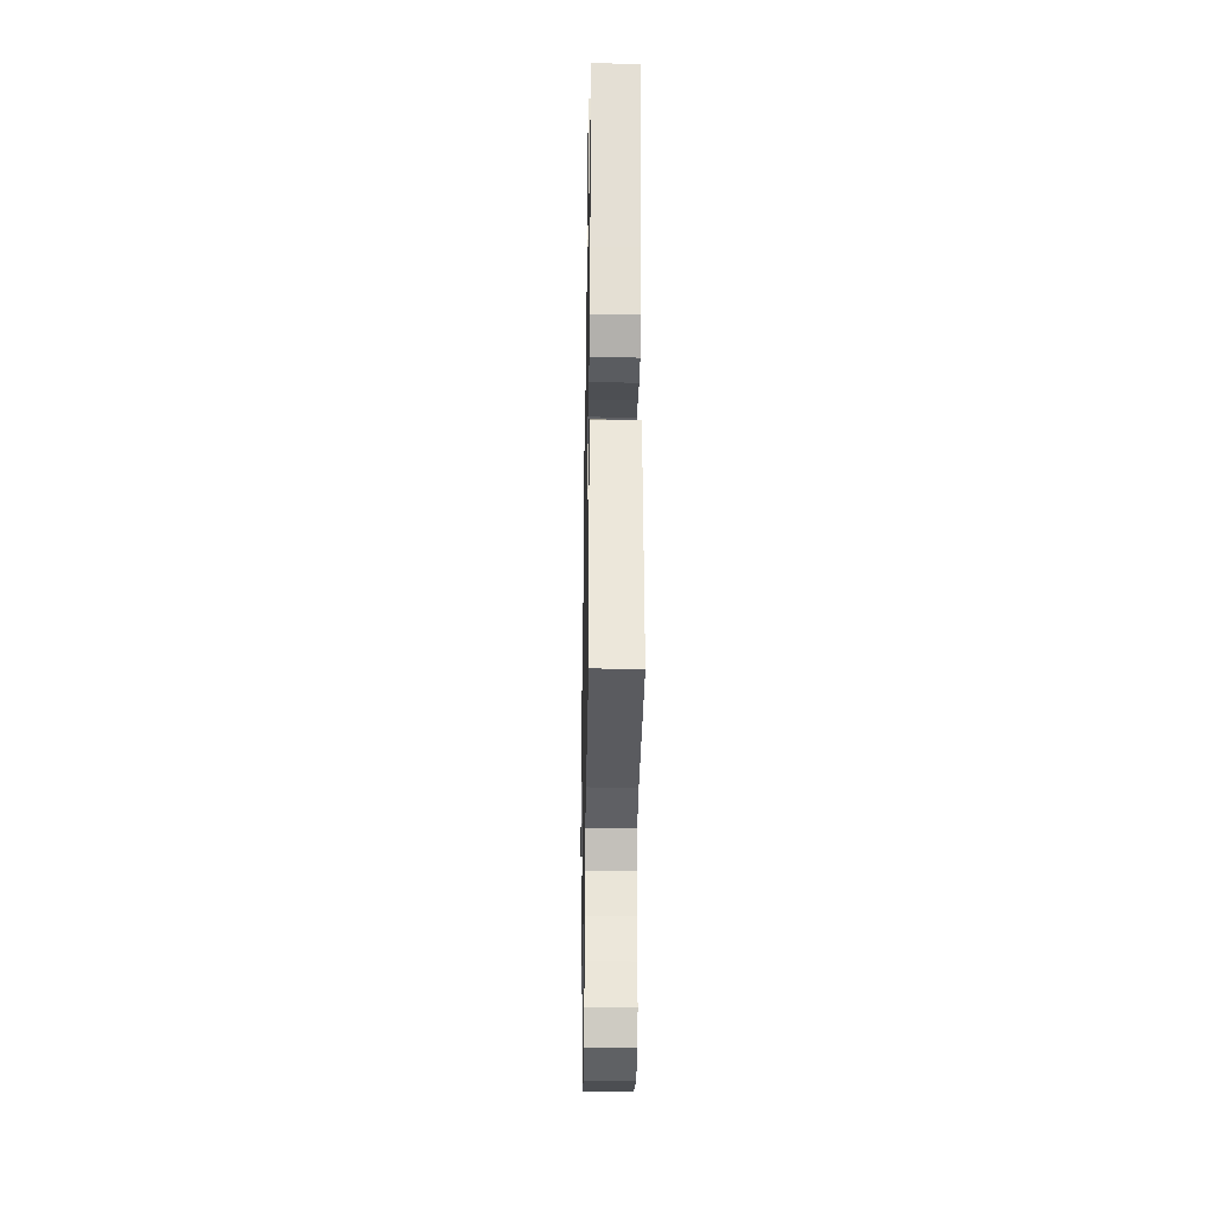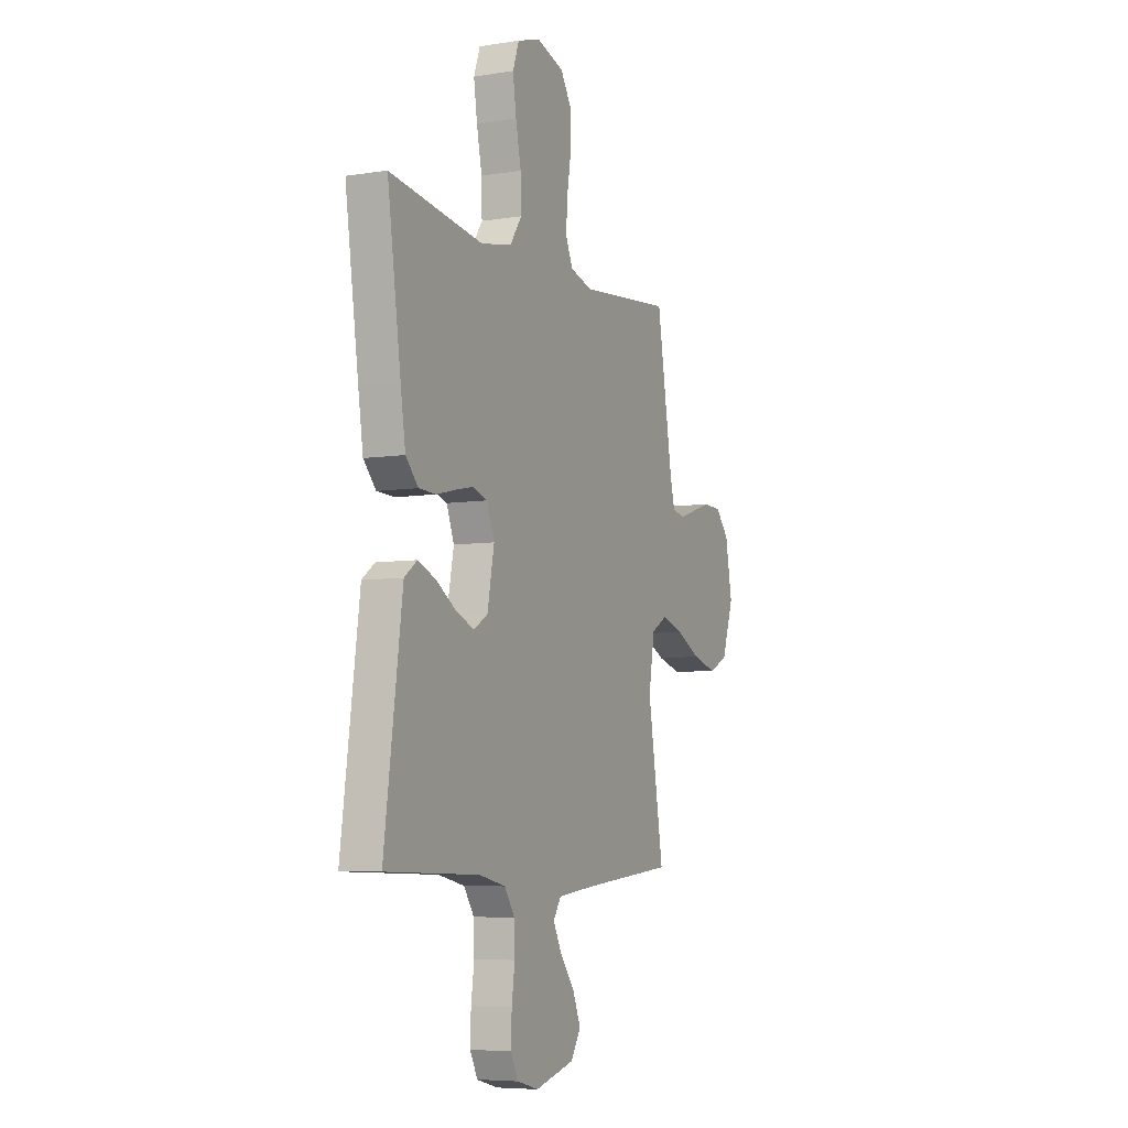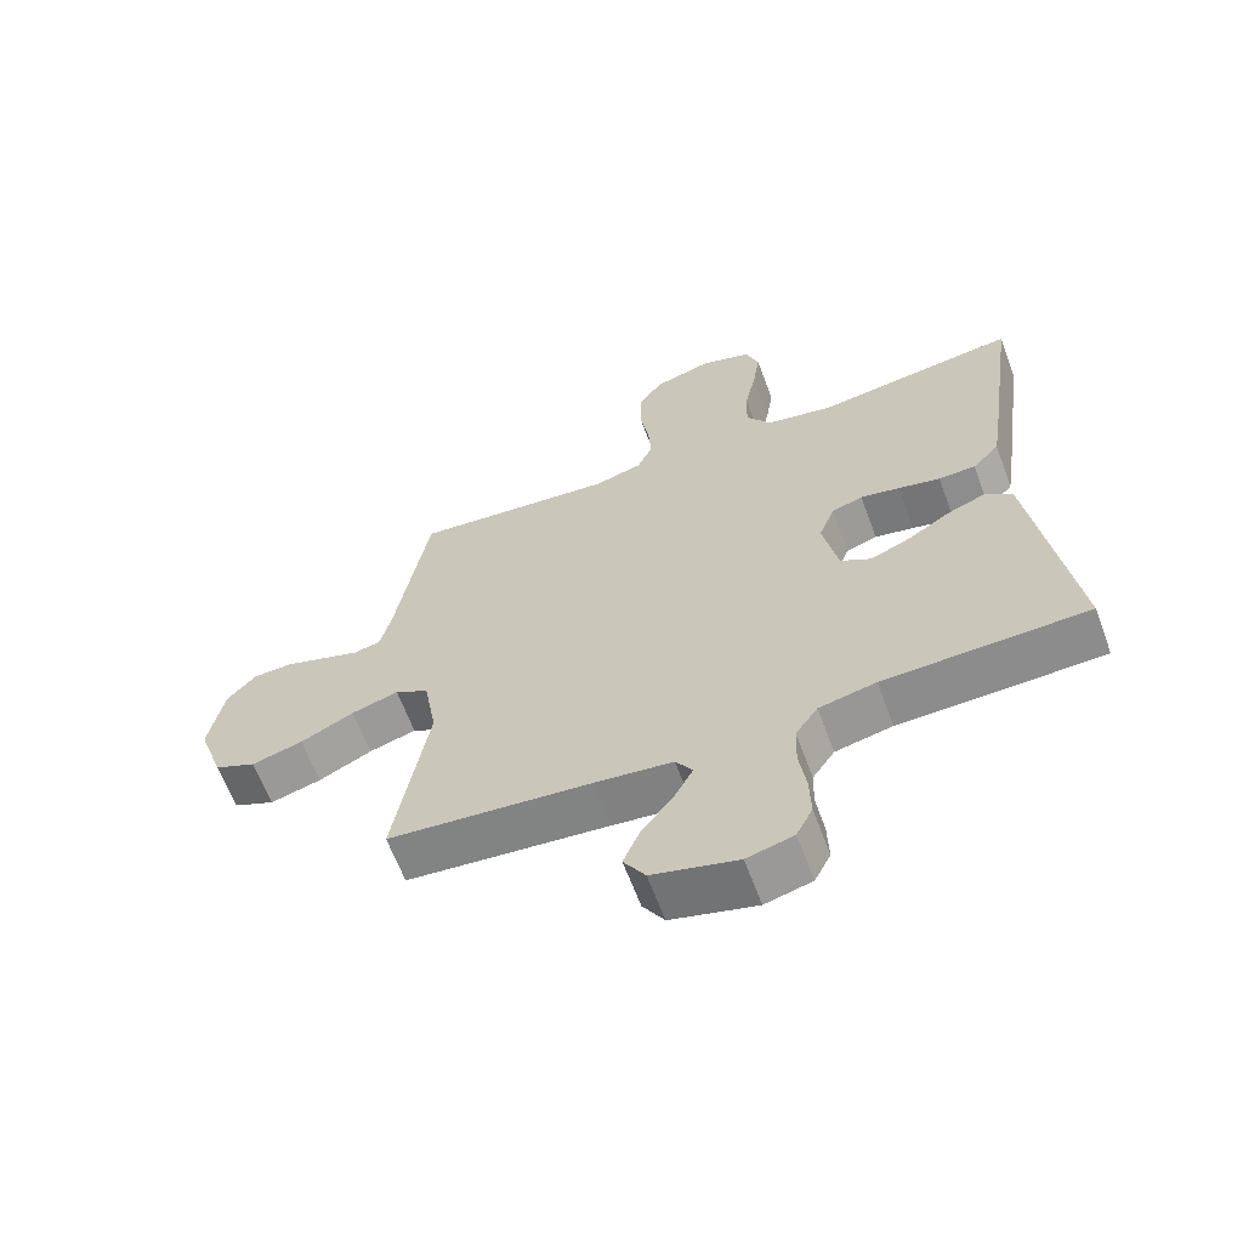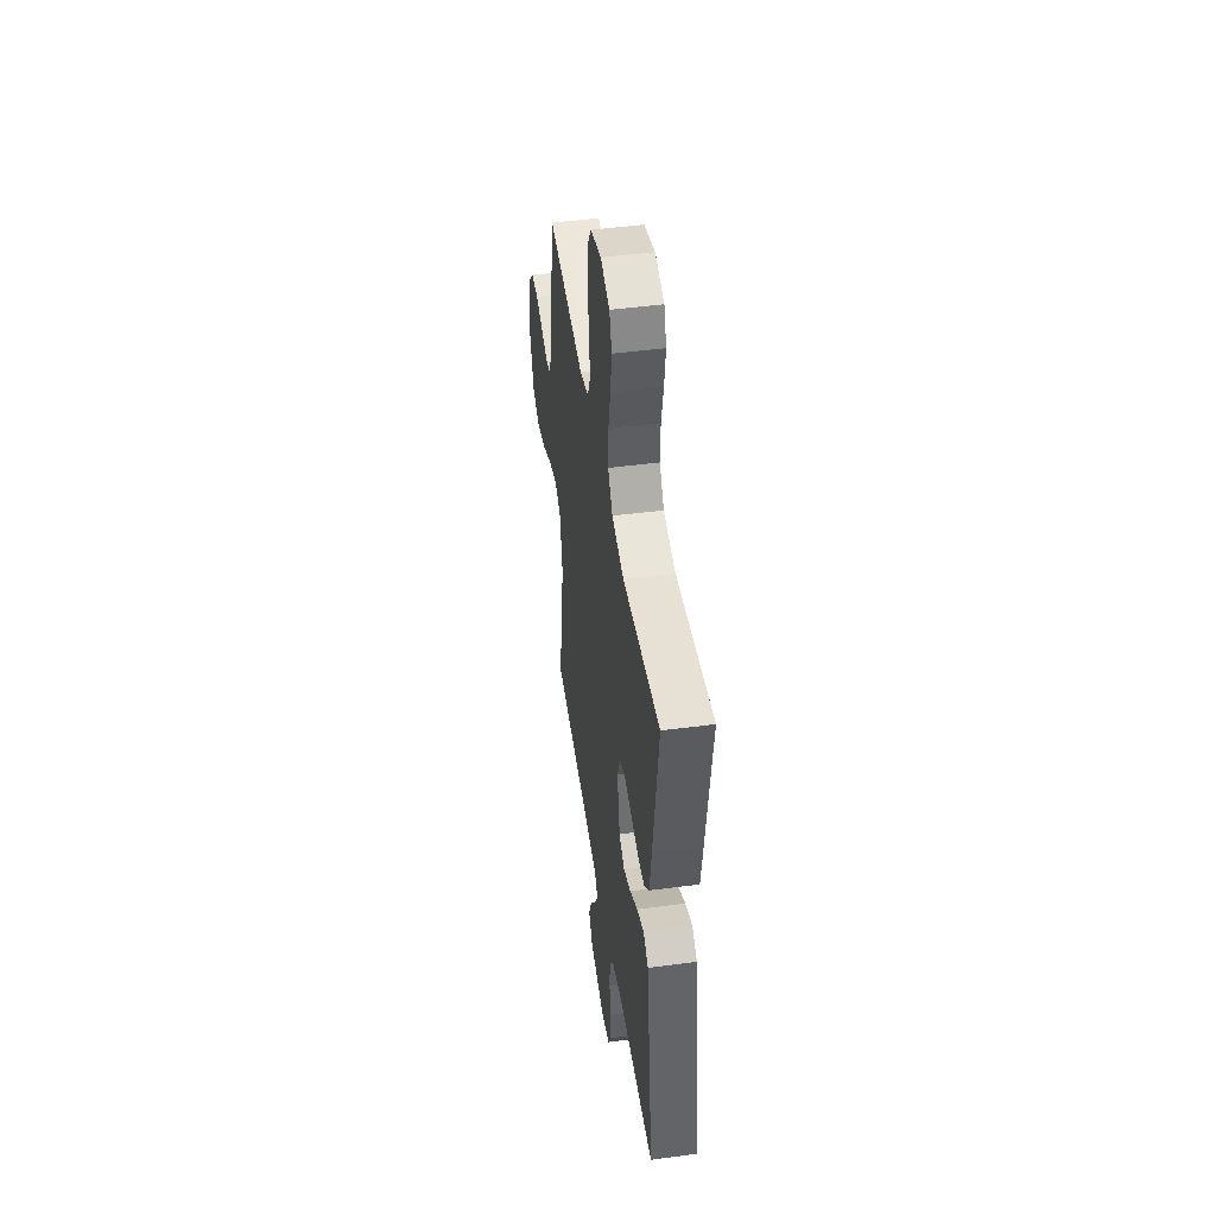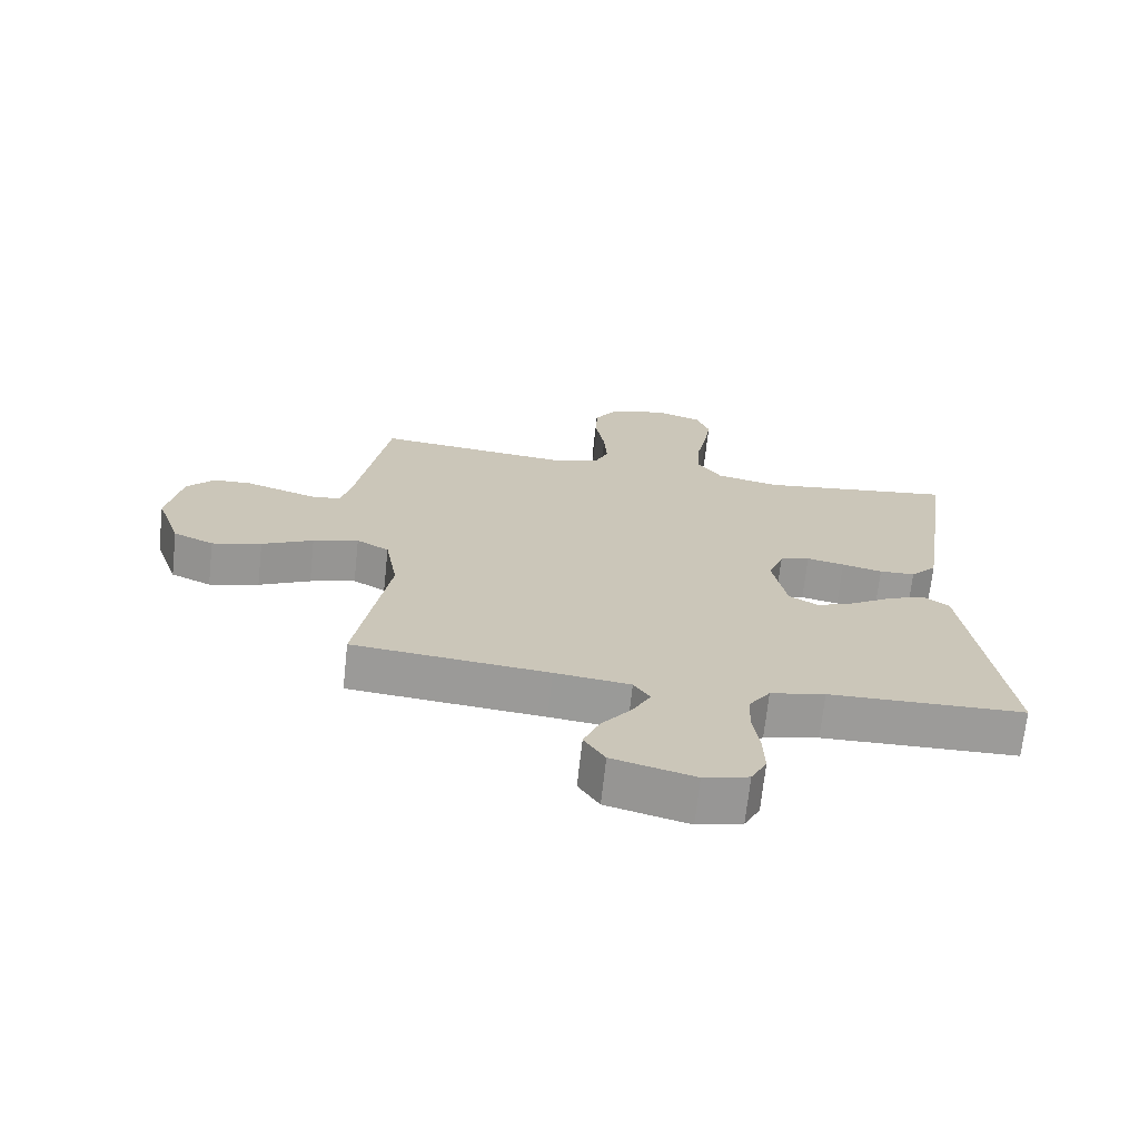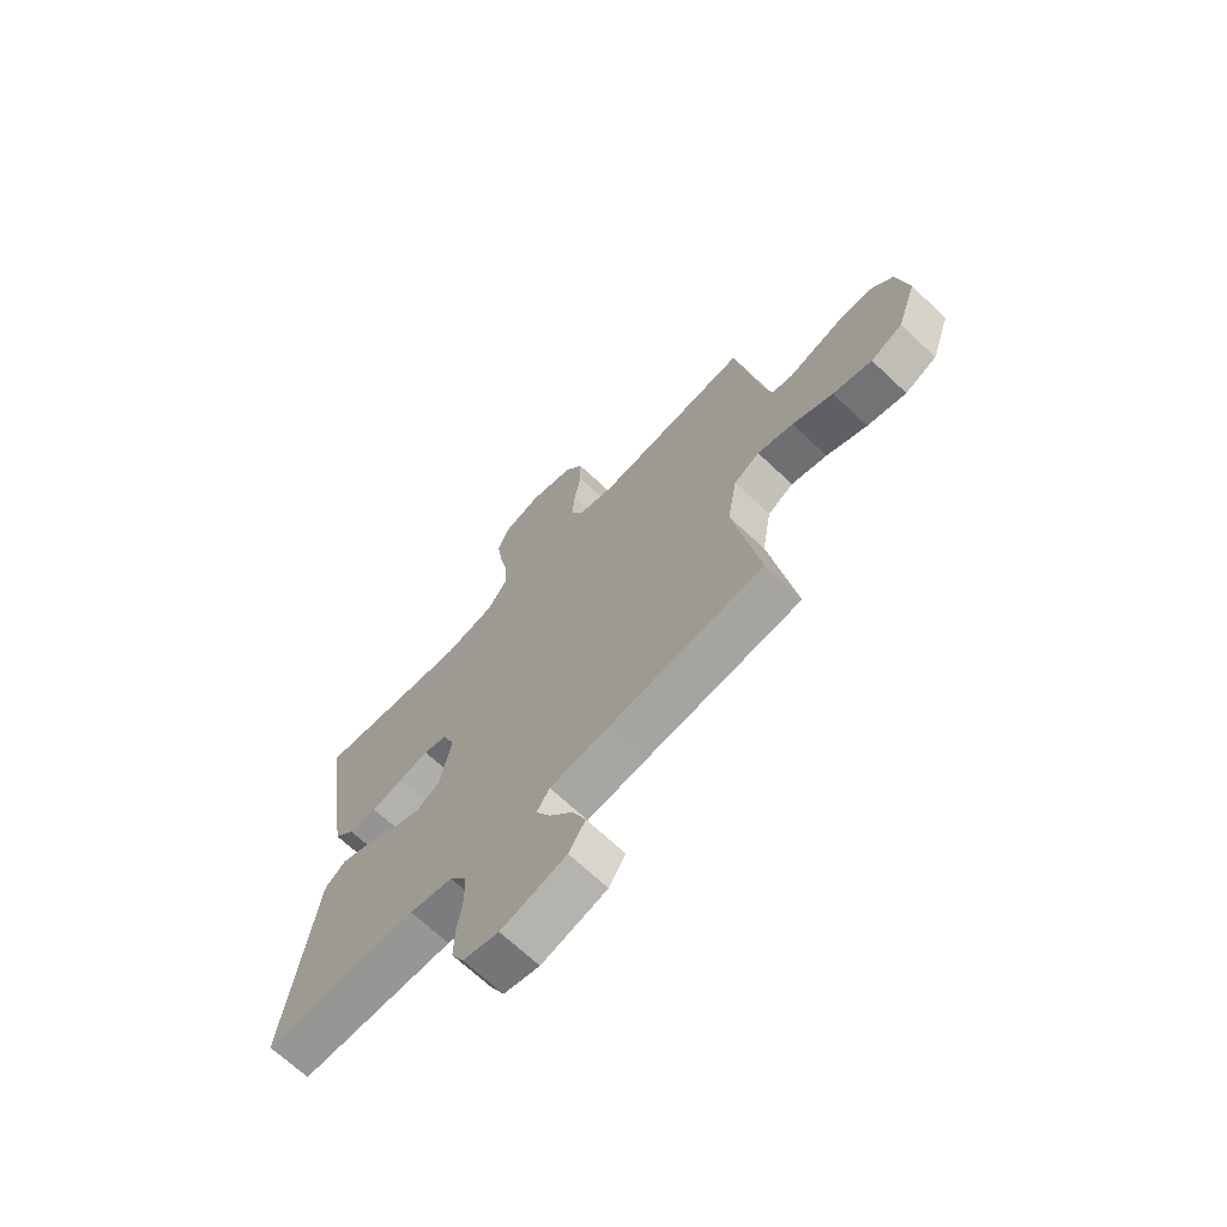
<metadata>
{"format":"obj","ext":"obj","renderer":"f3d","projection":"perspective","resolution":1024,"background":"white","views":[{"elev":-31.6,"azim":-91.0,"up":"+Z"},{"elev":-6.5,"azim":-64.9,"up":"+Z"},{"elev":-63.7,"azim":-159.6,"up":"+Z"},{"elev":47.1,"azim":-98.5,"up":"+Z"},{"elev":-69.7,"azim":173.8,"up":"+Z"},{"elev":-68.8,"azim":46.7,"up":"+Z"}]}
</metadata>
<code>
v 0.5 0.07 -0.5
v 0.2 0.07 -0.53
v 0.084 0.07 -0.544
v 0.059 0.07 -0.582
v 0.087 0.07 -0.635
v 0.133 0.07 -0.695
v 0.158 0.07 -0.755
v 0.126 0.07 -0.806
v 0 0.07 -0.84
v -0.069 0.07 -0.822
v -0.093 0.07 -0.775
v -0.091 0.07 -0.709
v -0.081 0.07 -0.638
v -0.083 0.07 -0.573
v -0.116 0.07 -0.525
v -0.2 0.07 -0.507
v -0.5 0.07 -0.5
v -0.459 0.07 -0.2
v -0.443 0.07 -0.083
v -0.402 0.07 -0.053
v -0.345 0.07 -0.076
v -0.282 0.07 -0.116
v -0.223 0.07 -0.14
v -0.178 0.07 -0.113
v -0.156 0.07 0
v -0.18 0.07 0.062
v -0.226 0.07 0.077
v -0.284 0.07 0.065
v -0.346 0.07 0.05
v -0.401 0.07 0.052
v -0.441 0.07 0.095
v -0.457 0.07 0.2
v -0.5 0.07 0.5
v -0.2 0.07 0.459
v -0.101 0.07 0.48
v -0.064 0.07 0.534
v -0.066 0.07 0.608
v -0.083 0.07 0.689
v -0.094 0.07 0.764
v -0.074 0.07 0.82
v 0 0.07 0.844
v 0.088 0.07 0.818
v 0.123 0.07 0.763
v 0.124 0.07 0.69
v 0.111 0.07 0.612
v 0.106 0.07 0.541
v 0.129 0.07 0.49
v 0.2 0.07 0.47
v 0.5 0.07 0.5
v 0.55 0.07 0.2
v 0.565 0.07 0.14
v 0.605 0.07 0.131
v 0.66 0.07 0.149
v 0.721 0.07 0.169
v 0.779 0.07 0.167
v 0.822 0.07 0.119
v 0.844 0.07 0
v 0.806 0.07 -0.112
v 0.744 0.07 -0.14
v 0.668 0.07 -0.119
v 0.589 0.07 -0.08
v 0.519 0.07 -0.059
v 0.469 0.07 -0.088
v 0.45 0.07 -0.2
v 0.5 0 -0.5
v 0.2 0 -0.53
v 0.084 0 -0.544
v 0.059 0 -0.582
v 0.087 0 -0.635
v 0.133 0 -0.695
v 0.158 0 -0.755
v 0.126 0 -0.806
v 0 0 -0.84
v -0.069 0 -0.822
v -0.093 0 -0.775
v -0.091 0 -0.709
v -0.081 0 -0.638
v -0.083 0 -0.573
v -0.116 0 -0.525
v -0.2 0 -0.507
v -0.5 0 -0.5
v -0.459 0 -0.2
v -0.443 0 -0.083
v -0.402 0 -0.053
v -0.345 0 -0.076
v -0.282 0 -0.116
v -0.223 0 -0.14
v -0.178 0 -0.113
v -0.156 0 0
v -0.18 0 0.062
v -0.226 0 0.077
v -0.284 0 0.065
v -0.346 0 0.05
v -0.401 0 0.052
v -0.441 0 0.095
v -0.457 0 0.2
v -0.5 0 0.5
v -0.2 0 0.459
v -0.101 0 0.48
v -0.064 0 0.534
v -0.066 0 0.608
v -0.083 0 0.689
v -0.094 0 0.764
v -0.074 0 0.82
v 0 0 0.844
v 0.088 0 0.818
v 0.123 0 0.763
v 0.124 0 0.69
v 0.111 0 0.612
v 0.106 0 0.541
v 0.129 0 0.49
v 0.2 0 0.47
v 0.5 0 0.5
v 0.55 0 0.2
v 0.565 0 0.14
v 0.605 0 0.131
v 0.66 0 0.149
v 0.721 0 0.169
v 0.779 0 0.167
v 0.822 0 0.119
v 0.844 0 0
v 0.806 0 -0.112
v 0.744 0 -0.14
v 0.668 0 -0.119
v 0.589 0 -0.08
v 0.519 0 -0.059
v 0.469 0 -0.088
v 0.45 0 -0.2
f 58 59 60 61
f 58 61 62
f 57 58 62
f 56 57 62
f 53 54 55 56
f 52 53 56 62
f 51 52 62 63
f 48 49 50
f 47 48 50 51
f 42 43 44 45
f 42 45 46
f 41 42 46
f 40 41 46
f 37 38 39 40
f 37 40 46 47
f 31 32 33 34
f 31 34 35
f 28 29 30 31
f 27 28 31 35
f 26 27 35 36
f 19 20 21 22
f 19 22 23
f 16 17 18 19
f 15 16 19 23
f 14 15 23 24
f 10 11 12 13
f 10 13 14
f 9 10 14
f 5 6 7 8
f 4 5 8 9
f 64 1 2
f 63 64 2 3
f 36 37 47 51
f 25 26 36 51
f 25 51 63 3
f 4 9 14 24
f 3 4 24 25
f 125 124 123 122
f 126 125 122
f 126 122 121
f 126 121 120
f 120 119 118 117
f 126 120 117 116
f 127 126 116 115
f 114 113 112
f 115 114 112 111
f 109 108 107 106
f 110 109 106
f 110 106 105
f 110 105 104
f 104 103 102 101
f 111 110 104 101
f 98 97 96 95
f 99 98 95
f 95 94 93 92
f 99 95 92 91
f 100 99 91 90
f 86 85 84 83
f 87 86 83
f 83 82 81 80
f 87 83 80 79
f 88 87 79 78
f 77 76 75 74
f 78 77 74
f 78 74 73
f 72 71 70 69
f 73 72 69 68
f 66 65 128
f 67 66 128 127
f 115 111 101 100
f 115 100 90 89
f 67 127 115 89
f 88 78 73 68
f 89 88 68 67
f 1 65 66 2
f 2 66 67 3
f 3 67 68 4
f 4 68 69 5
f 5 69 70 6
f 6 70 71 7
f 7 71 72 8
f 8 72 73 9
f 9 73 74 10
f 10 74 75 11
f 11 75 76 12
f 12 76 77 13
f 13 77 78 14
f 14 78 79 15
f 15 79 80 16
f 16 80 81 17
f 17 81 82 18
f 18 82 83 19
f 19 83 84 20
f 20 84 85 21
f 21 85 86 22
f 22 86 87 23
f 23 87 88 24
f 24 88 89 25
f 25 89 90 26
f 26 90 91 27
f 27 91 92 28
f 28 92 93 29
f 29 93 94 30
f 30 94 95 31
f 31 95 96 32
f 32 96 97 33
f 33 97 98 34
f 34 98 99 35
f 35 99 100 36
f 36 100 101 37
f 37 101 102 38
f 38 102 103 39
f 39 103 104 40
f 40 104 105 41
f 41 105 106 42
f 42 106 107 43
f 43 107 108 44
f 44 108 109 45
f 45 109 110 46
f 46 110 111 47
f 47 111 112 48
f 48 112 113 49
f 49 113 114 50
f 50 114 115 51
f 51 115 116 52
f 52 116 117 53
f 53 117 118 54
f 54 118 119 55
f 55 119 120 56
f 56 120 121 57
f 57 121 122 58
f 58 122 123 59
f 59 123 124 60
f 60 124 125 61
f 61 125 126 62
f 62 126 127 63
f 63 127 128 64
f 64 128 65 1

</code>
